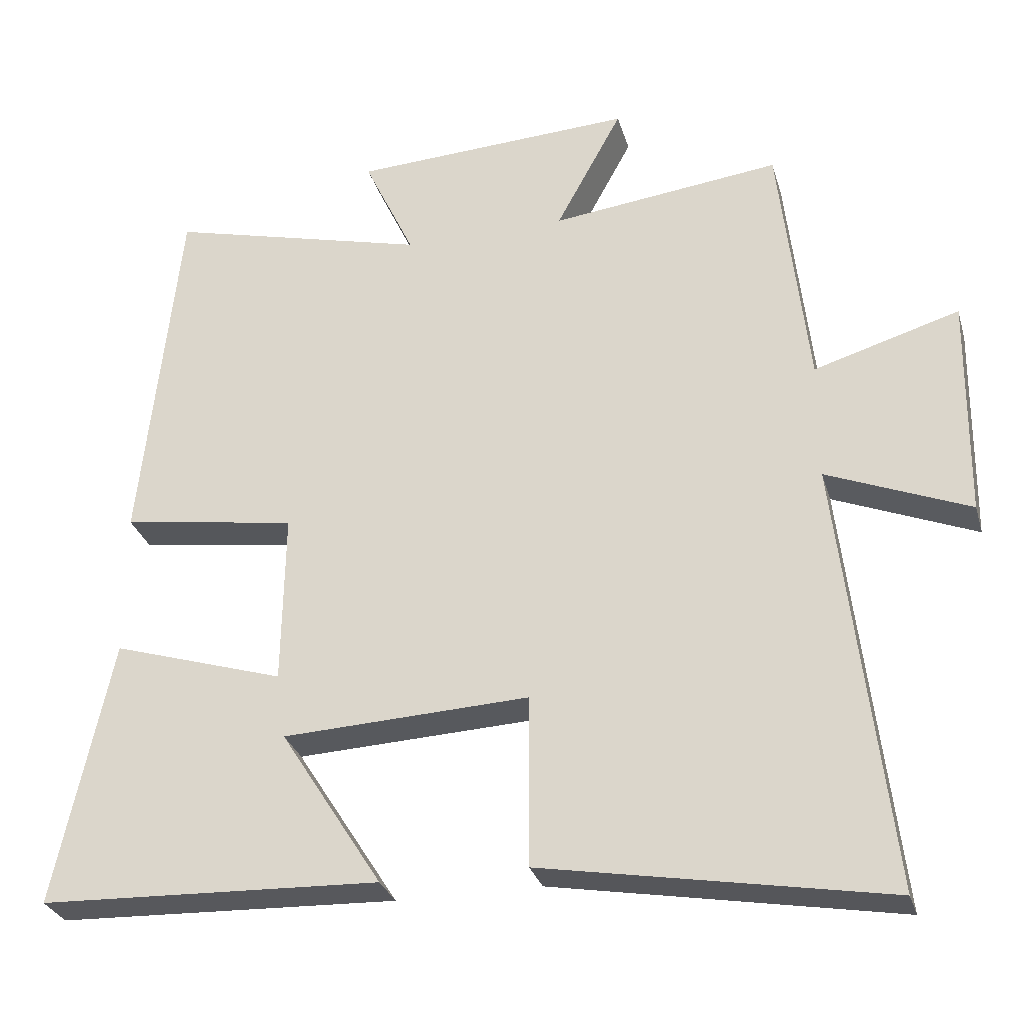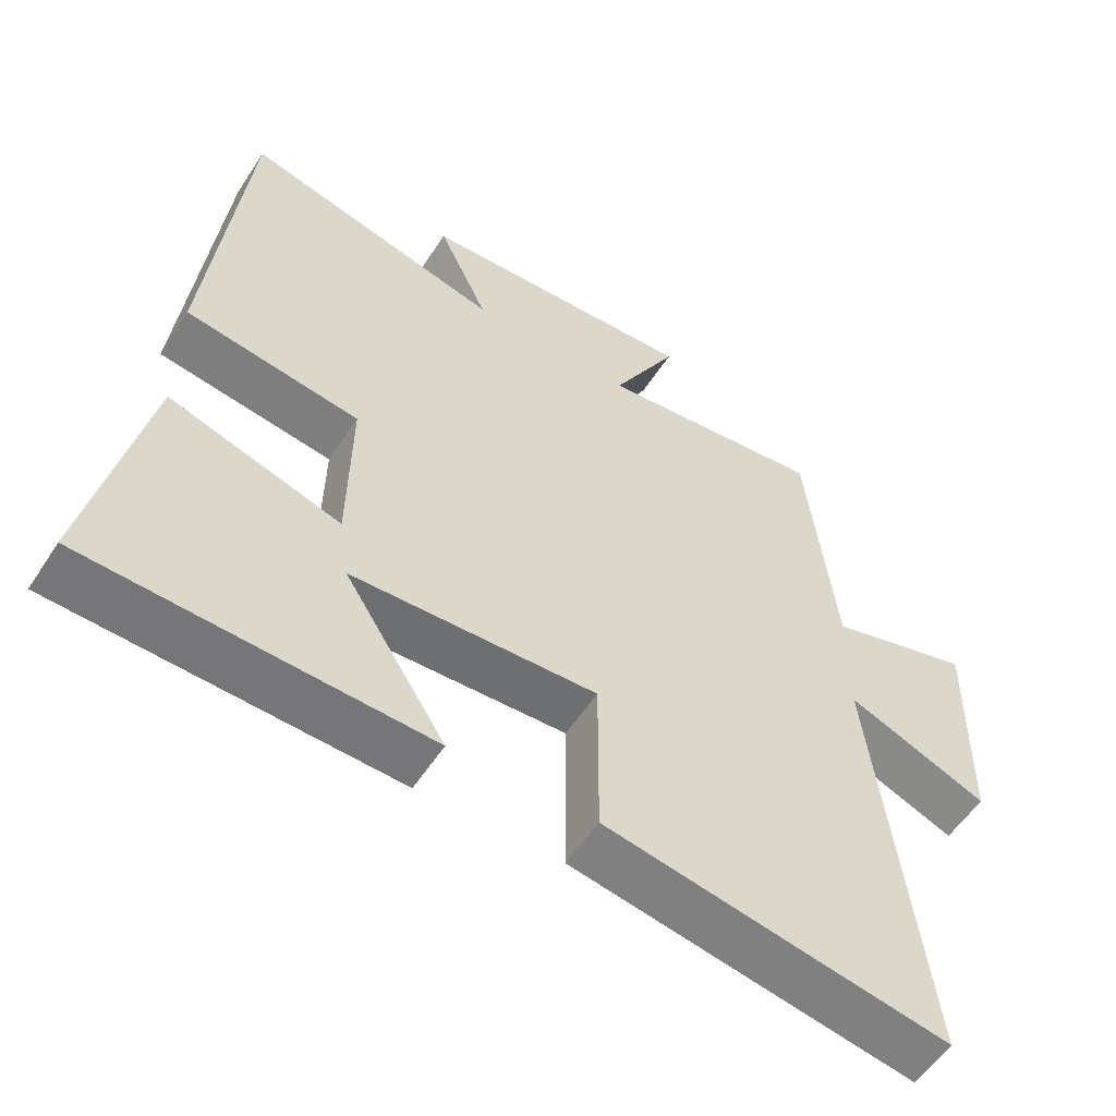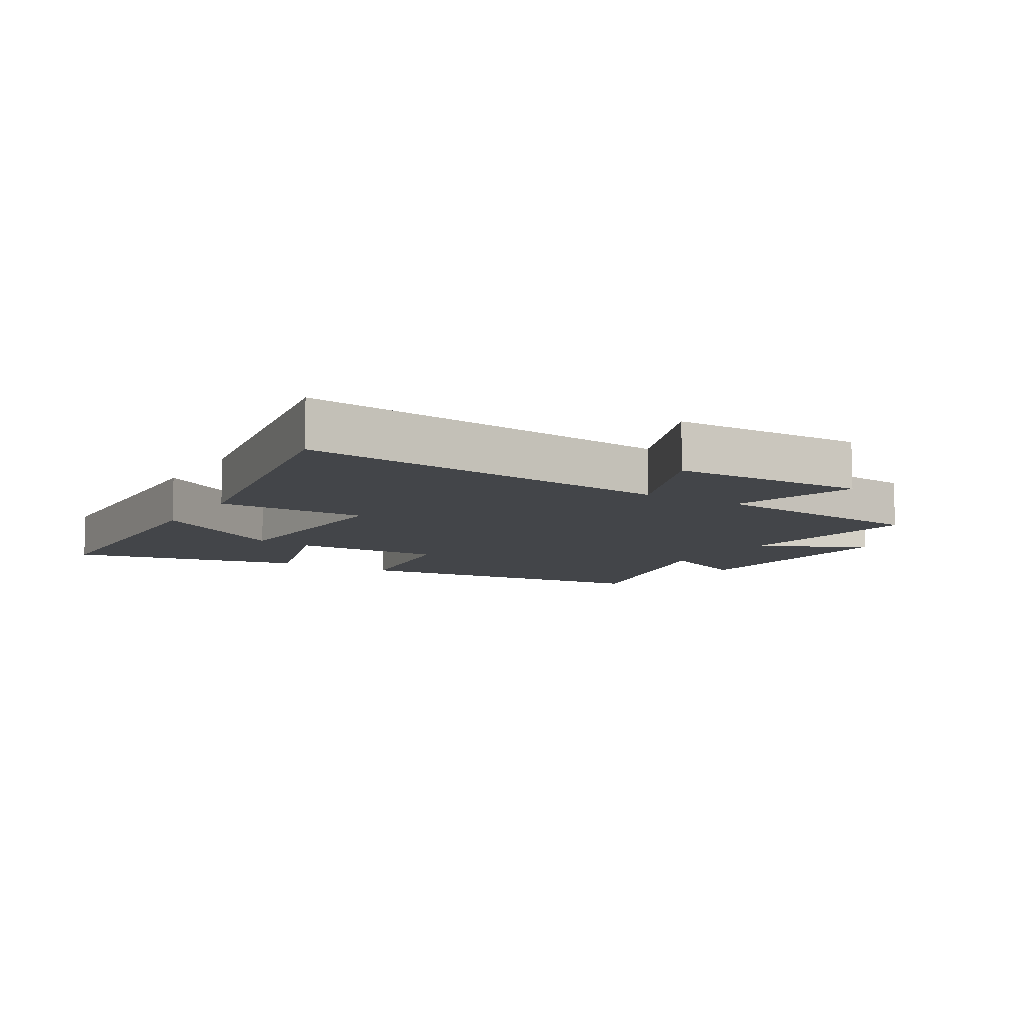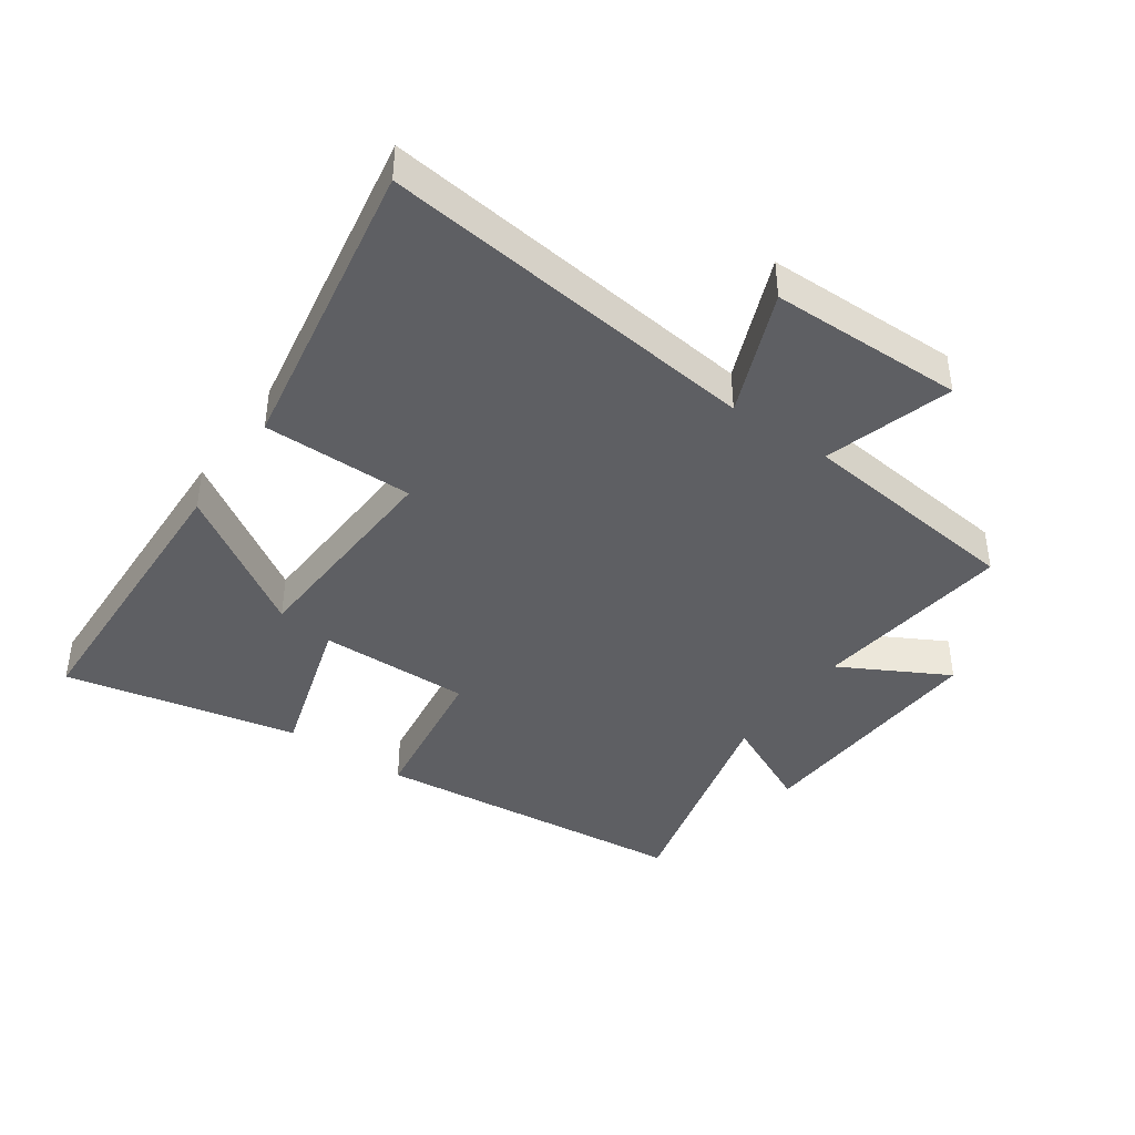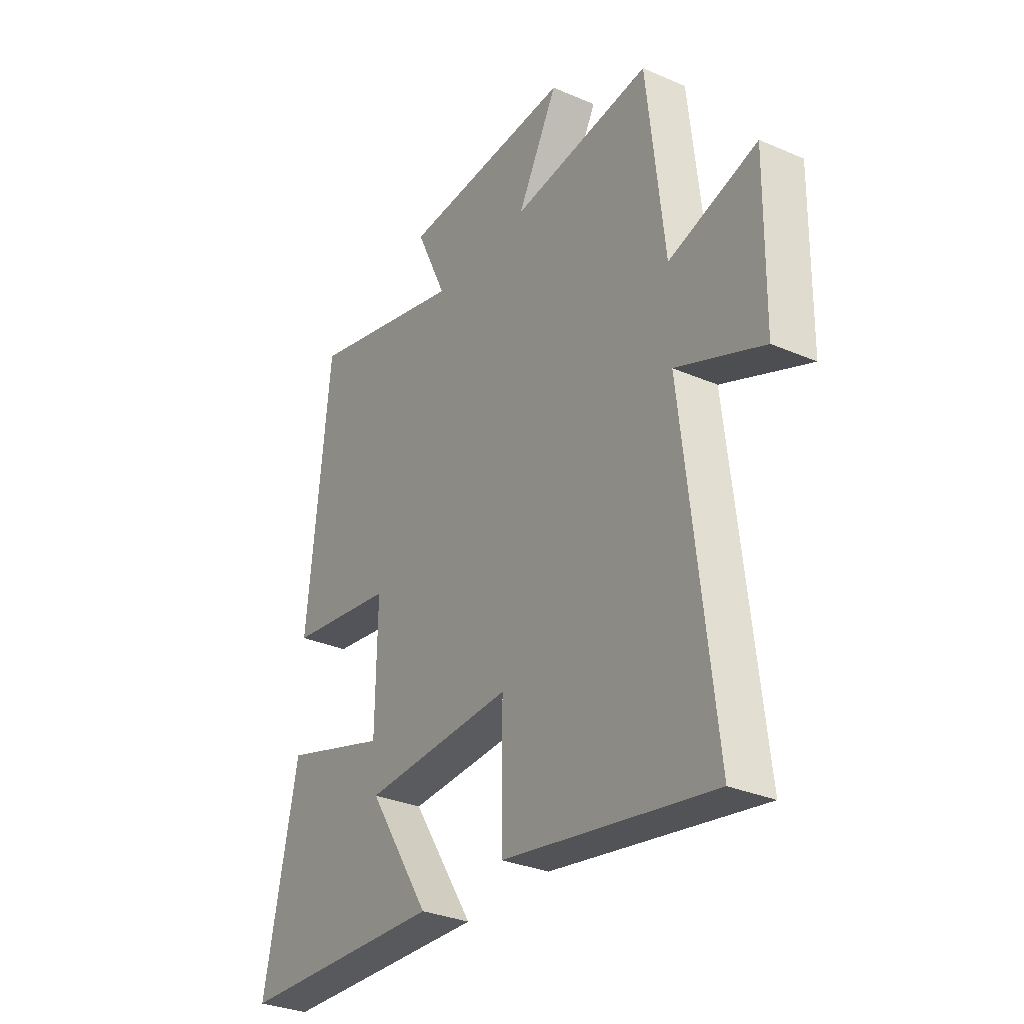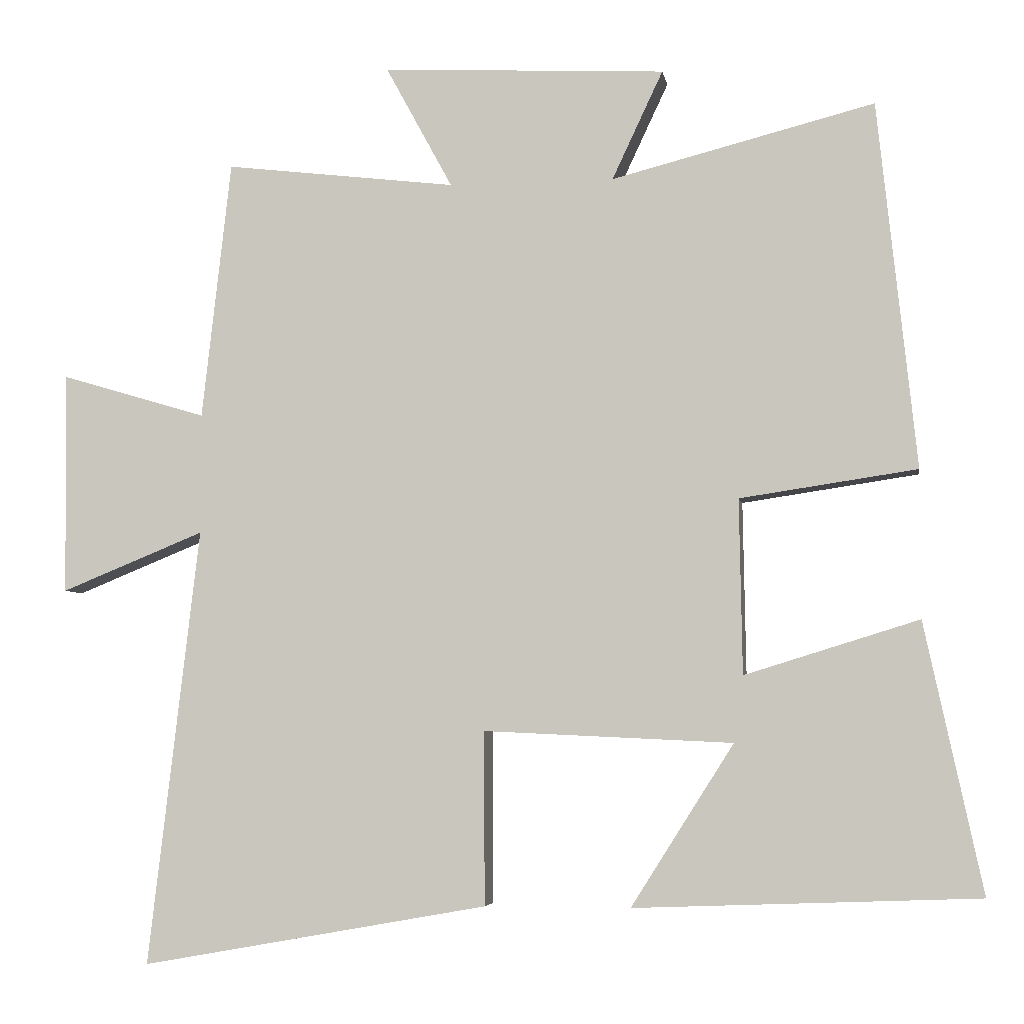
<metadata>
{"format":"obj","ext":"obj","renderer":"f3d","projection":"perspective","resolution":1024,"background":"white","views":[{"elev":-29.3,"azim":-164.7,"up":"+Z"},{"elev":-55.9,"azim":147.4,"up":"+Z"},{"elev":-8.9,"azim":-121.1,"up":"+Y"},{"elev":-41.4,"azim":-125.1,"up":"+Y"},{"elev":-31.1,"azim":-121.7,"up":"+Z"},{"elev":-5.0,"azim":9.4,"up":"+Z"}]}
</metadata>
<code>
v 0.447 0.07 0.592
v 0.5 0.07 0.089
v 0.257 0.07 0.053
v 0.261 0.07 -0.187
v 0.5 0.07 -0.113
v 0.579 0.07 -0.482
v 0.107 0.07 -0.5
v 0.248 0.07 -0.278
v -0.094 0.07 -0.262
v -0.093 0.07 -0.5
v -0.57 0.07 -0.585
v -0.5 0.07 0.016
v -0.697 0.07 -0.064
v -0.701 0.07 0.242
v -0.5 0.07 0.182
v -0.46 0.07 0.538
v -0.142 0.07 0.5
v -0.234 0.07 0.669
v 0.156 0.07 0.649
v 0.086 0.07 0.5
v 0.447 0 0.592
v 0.5 0 0.089
v 0.257 0 0.053
v 0.261 0 -0.187
v 0.5 0 -0.113
v 0.579 0 -0.482
v 0.107 0 -0.5
v 0.248 0 -0.278
v -0.094 0 -0.262
v -0.093 0 -0.5
v -0.57 0 -0.585
v -0.5 0 0.016
v -0.697 0 -0.064
v -0.701 0 0.242
v -0.5 0 0.182
v -0.46 0 0.538
v -0.142 0 0.5
v -0.234 0 0.669
v 0.156 0 0.649
v 0.086 0 0.5
f 17 18 19 20
f 15 16 17
f 15 17 20
f 12 13 14 15
f 12 15 20 1
f 9 10 11 12
f 8 9 12
f 5 6 7 8
f 4 5 8
f 3 4 8 12
f 1 2 3 12
f 40 39 38 37
f 37 36 35
f 40 37 35
f 35 34 33 32
f 21 40 35 32
f 32 31 30 29
f 32 29 28
f 28 27 26 25
f 28 25 24
f 32 28 24 23
f 32 23 22 21
f 1 21 22 2
f 2 22 23 3
f 3 23 24 4
f 4 24 25 5
f 5 25 26 6
f 6 26 27 7
f 7 27 28 8
f 8 28 29 9
f 9 29 30 10
f 10 30 31 11
f 11 31 32 12
f 12 32 33 13
f 13 33 34 14
f 14 34 35 15
f 15 35 36 16
f 16 36 37 17
f 17 37 38 18
f 18 38 39 19
f 19 39 40 20
f 20 40 21 1

</code>
